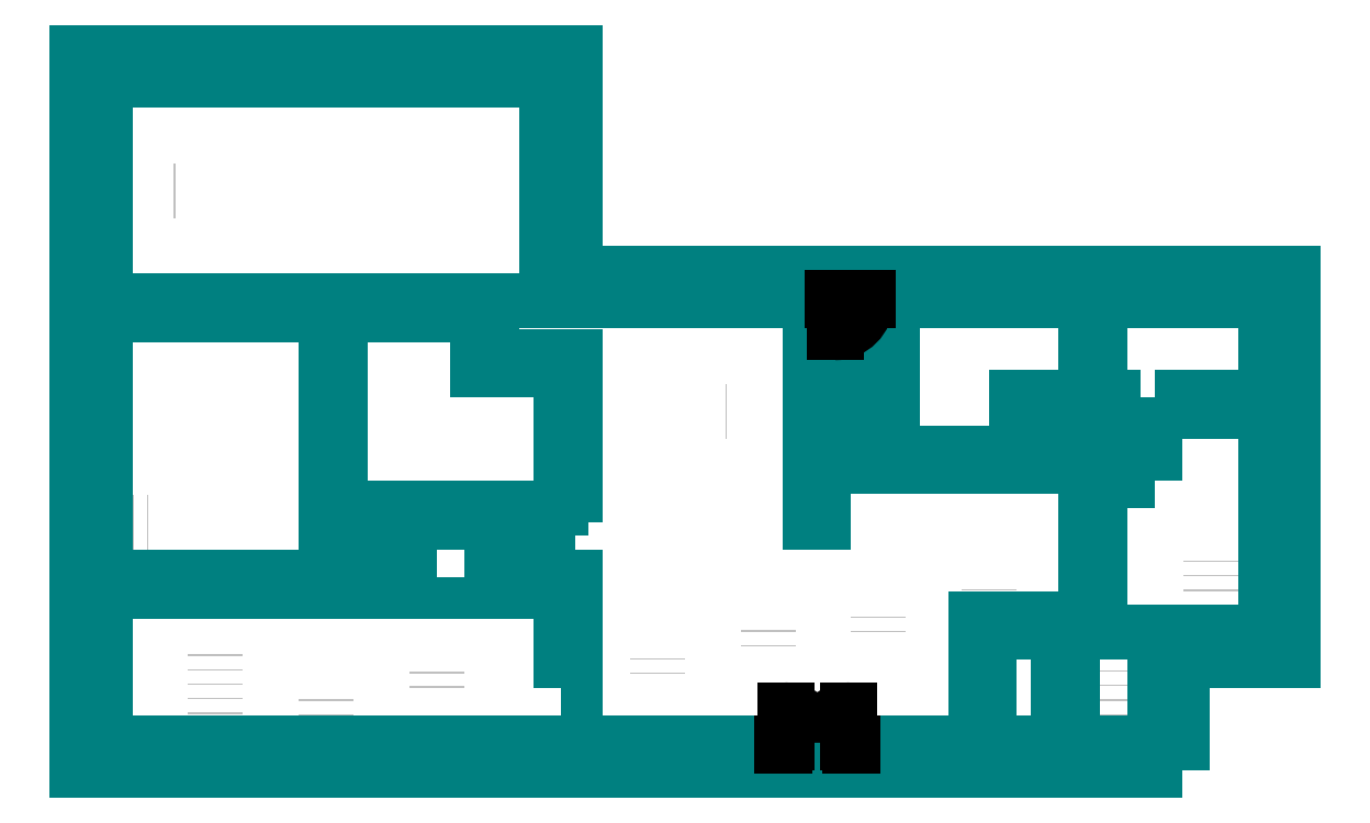
<metadata>
{"format":"dxf","ext":"dxf","renderer":"ezdxf+matplotlib","layout":"modelspace","background":"white","min_lineweight":24,"dpi":150}
</metadata>
<code>
0
SECTION
2
ENTITIES
0
HATCH
8
inner walls
10
0
20
0
30
0
210
0
220
0
230
1
2
ansi31
70
    0
71
    0
91
    1
92
    0
93
   15
72
    1
10
78
20
21
11
74
21
21
72
    1
10
74
20
21
11
74
21
10
72
    1
10
74
20
10
11
72
21
10
72
    1
10
72
20
10
11
72
21
2
72
    1
10
72
20
2
11
71
21
2
72
    1
10
71
20
2
11
71
21
10
72
    1
10
71
20
10
11
66
21
10
72
    1
10
66
20
10
11
66
21
2
72
    1
10
66
20
2
11
65
21
2
72
    1
10
65
20
2
11
65
21
10
72
    1
10
65
20
10
11
65
21
11
72
    1
10
65
20
11
11
73
21
11
72
    1
10
73
20
11
11
73
21
22
72
    1
10
73
20
22
11
78
21
22
72
    1
10
78
20
22
11
78
21
21
97
    0
75
    0
76
    1
52
0
41
0.5
77
    0
78
    0
98
    0
0
HATCH
8
inner walls
10
0
20
0
30
0
210
0
220
0
230
1
2
ansi31
70
    0
71
    0
91
    1
92
    0
93
    8
72
    1
10
74
20
34
11
74
21
27
72
    1
10
74
20
27
11
75
21
27
72
    1
10
75
20
27
11
75
21
26
72
    1
10
75
20
26
11
72
21
26
72
    1
10
72
20
26
11
72
21
27
72
    1
10
72
20
27
11
73
21
27
72
    1
10
73
20
27
11
73
21
34
72
    1
10
73
20
34
11
74
21
34
97
    0
75
    0
76
    1
52
0
41
0.5
77
    0
78
    0
98
    0
0
HATCH
8
inner walls
10
0
20
0
30
0
210
0
220
0
230
1
2
ansi31
70
    0
71
    0
91
    1
92
    0
93
    8
72
    1
10
59
20
34
11
59
21
23
72
    1
10
59
20
23
11
68
21
23
72
    1
10
68
20
23
11
68
21
27
72
    1
10
68
20
27
11
69
21
27
72
    1
10
69
20
27
11
69
21
22
72
    1
10
69
20
22
11
58
21
22
72
    1
10
58
20
22
11
58
21
34
72
    1
10
58
20
34
11
59
21
34
97
    0
75
    0
76
    1
52
0
41
0.5
77
    0
78
    0
98
    0
0
HATCH
8
inner walls
10
0
20
0
30
0
210
0
220
0
230
1
2
ansi31
70
    0
71
    0
91
    1
92
    0
93
    4
72
    1
10
78
20
27
11
86
21
27
72
    1
10
86
20
27
11
86
21
26
72
    1
10
86
20
26
11
78
21
26
72
    1
10
78
20
26
11
78
21
27
97
    0
75
    0
76
    1
52
0
41
0.5
77
    0
78
    0
98
    0
0
HATCH
8
inner walls
10
0
20
0
30
0
210
0
220
0
230
1
2
ansi31
70
    0
71
    0
91
    1
92
    0
93
    4
72
    1
10
26
20
14
11
2
21
14
72
    1
10
2
20
14
11
2
21
13
72
    1
10
2
20
13
11
26
21
13
72
    1
10
26
20
13
11
26
21
14
97
    0
75
    0
76
    1
52
0
41
0.5
77
    0
78
    0
98
    0
0
HATCH
8
inner walls
10
0
20
0
30
0
210
0
220
0
230
1
2
ansi31
70
    0
71
    0
91
    1
92
    0
93
    4
72
    1
10
54
20
34
11
53
21
34
72
    1
10
53
20
34
11
53
21
18
72
    1
10
53
20
18
11
54
21
18
72
    1
10
54
20
18
11
54
21
34
97
    0
75
    0
76
    1
52
0
41
0.5
77
    0
78
    0
98
    0
0
HATCH
8
outer walls
10
0
20
0
30
0
210
0
220
0
230
1
2
ansi31
70
    0
71
    0
91
    1
92
    0
93
   17
72
    1
10
80
20
0
11
80
21
8
72
    1
10
80
20
8
11
88
21
8
72
    1
10
88
20
8
11
88
21
34
72
    1
10
88
20
34
11
88
21
36
72
    1
10
88
20
36
11
36
21
36
72
    1
10
36
20
36
11
36
21
52
72
    1
10
36
20
52
11
0
21
52
72
    1
10
0
20
52
11
0
21
0
72
    1
10
0
20
0
11
80
21
0
72
    1
10
78
20
2
11
78
21
10
72
    1
10
78
20
10
11
86
21
10
72
    1
10
86
20
10
11
86
21
34
72
    1
10
86
20
34
11
34
21
34
72
    1
10
34
20
34
11
34
21
50
72
    1
10
34
20
50
11
2
21
50
72
    1
10
2
20
50
11
2
21
2
72
    1
10
2
20
2
11
78
21
2
97
    0
75
    0
76
    1
52
0
41
1
77
    0
78
    0
98
    0
0
HATCH
8
inner walls
10
0
20
0
30
0
210
0
220
0
230
1
2
ansi31
70
    0
71
    0
91
    1
92
    0
93
   18
72
    1
10
36
20
18
11
36
21
30
72
    1
10
36
20
30
11
30
21
30
72
    1
10
30
20
30
11
30
21
34
72
    1
10
30
20
34
11
2
21
34
72
    1
10
2
20
34
11
2
21
33
72
    1
10
2
20
33
11
18
21
33
72
    1
10
18
20
33
11
18
21
18
72
    1
10
18
20
18
11
26
21
18
72
    1
10
26
20
18
11
26
21
19
72
    1
10
26
20
19
11
19
21
19
72
    1
10
19
20
19
11
19
21
33
72
    1
10
19
20
33
11
29
21
33
72
    1
10
29
20
33
11
29
21
29
72
    1
10
29
20
29
11
35
21
29
72
    1
10
35
20
29
11
35
21
19
72
    1
10
35
20
19
11
30
21
19
72
    1
10
30
20
19
11
30
21
18
72
    1
10
30
20
18
11
36
21
18
97
    0
75
    0
76
    1
52
0
41
0.5
77
    0
78
    0
98
    0
0
HATCH
8
inner walls
10
0
20
0
30
0
210
0
220
0
230
1
2
ansi31
70
    0
71
    0
91
    1
92
    0
93
    4
72
    1
10
35
20
4
11
36
21
4
72
    1
10
36
20
4
11
36
21
2
72
    1
10
36
20
2
11
35
21
2
72
    1
10
35
20
2
11
35
21
4
97
    0
75
    0
76
    1
52
0
41
0.5
77
    0
78
    0
98
    0
0
HATCH
8
inner walls
10
0
20
0
30
0
210
0
220
0
230
1
2
ansi31
70
    0
71
    0
91
    1
92
    0
93
    7
72
    1
10
35
20
14
11
30
21
14
72
    1
10
30
20
14
11
30
21
13
72
    1
10
30
20
13
11
35
21
13
72
    1
10
35
20
13
11
35
21
8
72
    1
10
35
20
8
11
36
21
8
72
    1
10
36
20
8
11
36
21
14
72
    1
10
36
20
14
11
35
21
14
97
    0
75
    0
76
    1
52
0
41
0.5
77
    0
78
    0
98
    0
0
DIMENSION
8
dimensions
2
*D1
10
34
20
55
30
0
11
18
21
55.31
31
0
70
   33
71
    5
72
    0
3
Standard
53
0
210
0
220
0
230
1
13
2
23
53
33
0
14
34
24
53
34
0
0
LWPOLYLINE
8
inner walls
90
    4
70
    1
43
0
10
35
20
4
10
36
20
4
10
36
20
2
10
35
20
2
0
LINE
8
8x8 modules
10
2
20
50
11
2
21
44
0
LINE
8
8x8 modules
10
2
20
50
11
4
21
50
0
LINE
8
8x8 modules
10
34
20
50
11
34
21
47
0
LINE
8
8x8 modules
10
26
20
2
11
28
21
2
0
LINE
8
8x8 modules
10
76
20
10
11
74
21
10
0
LINE
8
8x8 modules
10
82
20
13
11
82
21
16
0
LINE
8
8x8 modules
10
10
20
2
11
10
21
9
0
LINE
8
8x8 modules
10
18
20
4
11
18
21
6
0
LINE
8
8x8 modules
10
26
20
6
11
26
21
8
0
LINE
8
8x8 modules
10
42
20
7
11
42
21
9
0
LINE
8
8x8 modules
10
50
20
9
11
50
21
11
0
LINE
8
8x8 modules
10
58
20
10
11
58
21
12
0
LINE
8
8x8 modules
10
66
20
12
11
66
21
14
0
LINE
8
8x8 modules
10
4
20
18
11
6
21
18
0
LINE
8
8x8 modules
10
7
20
42
11
8
21
42
0
LWPOLYLINE
8
inner walls
90
    7
70
    1
43
0
10
35
20
14
10
30
20
14
10
30
20
13
10
35
20
13
10
35
20
8
10
36
20
8
10
36
20
14
0
LWPOLYLINE
8
inner walls
90
   18
70
    1
43
0
10
36
20
18
10
36
20
30
10
30
20
30
10
30
20
34
10
2
20
34
10
2
20
33
10
18
20
33
10
18
20
18
10
26
20
18
10
26
20
19
10
19
20
19
10
19
20
33
10
29
20
33
10
29
20
29
10
35
20
29
10
35
20
19
10
30
20
19
10
30
20
18
0
LINE
8
8x8 modules
10
47
20
26
11
46
21
26
0
LINE
8
8x8 modules
10
46
20
34
11
45
21
34
0
DIMENSION
8
dimensions
2
*D2
10
-3
20
2
30
0
11
-3.308
21
26
31
0
70
   33
71
    5
72
    0
3
Standard
53
0
210
0
220
0
230
1
13
-1
23
50
33
0
14
-1
24
2
34
0
0
DIMENSION
8
dimensions
2
*D3
10
78
20
-3
30
0
11
40
21
-2.692
31
0
70
   33
71
    5
72
    0
3
Standard
53
0
210
0
220
0
230
1
13
2
23
-1
33
0
14
78
24
-1
34
0
0
DIMENSION
8
dimensions
2
*D4
10
86
20
32
30
0
11
60
21
32.31
31
0
70
   33
71
    5
72
    0
3
Standard
53
0
210
0
220
0
230
1
13
34
23
33
33
0
14
86
24
33
34
0
0
DIMENSION
8
dimensions
2
*D5
10
91
20
34
30
0
11
90.69
21
22
31
0
70
   33
71
    5
72
    0
3
Standard
53
0
210
0
220
0
230
1
13
89
23
10
33
0
14
89
24
34
34
0
0
LWPOLYLINE
8
outer walls
90
    9
70
    1
43
0
10
80
20
0
10
80
20
8
10
88
20
8
10
88
20
34
10
88
20
36
10
36
20
36
10
36
20
52
10
0
20
52
10
0
20
0
0
LWPOLYLINE
8
outer walls
90
    8
70
    1
43
0
10
78
20
2
10
78
20
10
10
86
20
10
10
86
20
34
10
34
20
34
10
34
20
50
10
2
20
50
10
2
20
2
0
LWPOLYLINE
8
inner walls
90
    4
70
    1
43
0
10
54
20
34
10
53
20
34
10
53
20
18
10
54
20
18
0
LINE
8
8x8 modules
10
74
20
4
11
74
21
9
0
LWPOLYLINE
8
inner walls
90
    4
70
    1
43
0
10
78
20
27
10
86
20
27
10
86
20
26
10
78
20
26
0
DIMENSION
8
dimensions
2
*D6
10
4
20
13
30
0
11
3.692
21
7.5
31
0
70
   33
71
    5
72
    0
3
Standard
53
0
210
0
220
0
230
1
13
3
23
2
33
0
14
3
24
13
34
0
0
DIMENSION
8
dimensions
2
*D7
10
35
20
4
30
0
11
18.5
21
4.308
31
0
70
   33
71
    5
72
    0
3
Standard
53
0
210
0
220
0
230
1
13
2
23
3
33
0
14
35
24
3
34
0
0
DIMENSION
8
dimensions
2
*D8
10
18
20
31
30
0
11
10
21
31.31
31
0
70
   33
71
    5
72
    0
3
Standard
53
0
210
0
220
0
230
1
13
2
23
32
33
0
14
18
24
32
34
0
0
DIMENSION
8
dimensions
2
*D9
10
4
20
14
30
0
11
3.692
21
23.5
31
0
70
   33
71
    5
72
    0
3
Standard
53
0
210
0
220
0
230
1
13
3
23
33
33
0
14
3
24
14
34
0
0
DIMENSION
8
dimensions
2
*D10
10
35
20
21
30
0
11
27
21
21.31
31
0
70
   33
71
    5
72
    0
3
Standard
53
0
210
0
220
0
230
1
13
19
23
20
33
0
14
35
24
20
34
0
0
DIMENSION
8
dimensions
2
*D11
10
19
20
31
30
0
11
24
21
31.31
31
0
70
   33
71
    5
72
    0
3
Standard
53
0
210
0
220
0
230
1
13
29
23
32
33
0
14
19
24
32
34
0
0
DIMENSION
8
dimensions
2
*D12
10
33
20
19
30
0
11
32.69
21
24
31
0
70
   33
71
    5
72
    0
3
Standard
53
0
210
0
220
0
230
1
13
34
23
29
33
0
14
34
24
19
34
0
0
DIMENSION
8
dimensions
2
*D13
10
29
20
27
30
0
11
32
21
27.31
31
0
70
   33
71
    5
72
    0
3
Standard
53
0
210
0
220
0
230
1
13
35
23
28
33
0
14
29
24
28
34
0
0
DIMENSION
8
dimensions
2
*D14
10
4
20
34
30
0
11
3.692
21
42
31
0
70
   33
71
    5
72
    0
3
Standard
53
0
210
0
220
0
230
1
13
3
23
50
33
0
14
3
24
34
34
0
0
DIMENSION
8
dimensions
2
*D15
10
34
20
48
30
0
11
18
21
48.31
31
0
70
   33
71
    5
72
    0
3
Standard
53
0
210
0
220
0
230
1
13
2
23
49
33
0
14
34
24
49
34
0
0
DIMENSION
8
dimensions
2
*D16
10
36
20
33
30
0
11
44.5
21
33.31
31
0
70
   33
71
    5
72
    0
3
Standard
53
0
210
0
220
0
230
1
13
53
23
34
33
0
14
36
24
34
34
0
0
DIMENSION
8
dimensions
2
*D17
10
73
20
33
30
0
11
66
21
33.31
31
0
70
   33
71
    5
72
    0
3
Standard
53
0
210
0
220
0
230
1
13
59
23
34
33
0
14
73
24
34
34
0
0
DIMENSION
8
dimensions
2
*D18
10
86
20
33
30
0
11
80
21
33.31
31
0
70
   33
71
    5
72
    0
3
Standard
53
0
210
0
220
0
230
1
13
74
23
34
33
0
14
86
24
34
34
0
0
DIMENSION
8
dimensions
2
*D19
10
56
20
18
30
0
11
55.69
21
26
31
0
70
   33
71
    5
72
    0
3
Standard
53
0
210
0
220
0
230
1
13
55
23
34
33
0
14
55
24
18
34
0
0
DIMENSION
8
dimensions
2
*D20
10
59
20
24
30
0
11
63.5
21
24.31
31
0
70
   33
71
    5
72
    0
3
Standard
53
0
210
0
220
0
230
1
13
68
23
23
33
0
14
59
24
23
34
0
0
DIMENSION
8
dimensions
2
*D21
10
85
20
27
30
0
11
84.69
21
30.5
31
0
70
   33
71
    5
72
    0
3
Standard
53
0
210
0
220
0
230
1
13
86
23
34
33
0
14
86
24
27
34
0
0
DIMENSION
8
dimensions
2
*D22
10
85
20
10
30
0
11
84.69
21
18
31
0
70
   33
71
    5
72
    0
3
Standard
53
0
210
0
220
0
230
1
13
86
23
26
33
0
14
86
24
10
34
0
0
DIMENSION
8
dimensions
2
*D23
10
74
20
11
30
0
11
80
21
11.31
31
0
70
   33
71
    5
72
    0
3
Standard
53
0
210
0
220
0
230
1
13
86
23
10
33
0
14
74
24
10
34
0
0
DIMENSION
8
dimensions
2
*D24
10
75
20
10
30
0
11
74.69
21
15.5
31
0
70
   33
71
    5
72
    0
3
Standard
53
0
210
0
220
0
230
1
13
74
23
21
33
0
14
74
24
10
34
0
0
DIMENSION
8
dimensions
2
*D25
10
72
20
3
30
0
11
75
21
3.308
31
0
70
   33
71
    5
72
    0
3
Standard
53
0
210
0
220
0
230
1
13
78
23
2
33
0
14
72
24
2
34
0
0
DIMENSION
8
dimensions
2
*D26
10
77
20
2
30
0
11
76.69
21
6
31
0
70
   33
71
    5
72
    0
3
Standard
53
0
210
0
220
0
230
1
13
78
23
10
33
0
14
78
24
2
34
0
0
DIMENSION
8
dimensions
2
*D27
10
66
20
3
30
0
11
68.5
21
3.308
31
0
70
   33
71
    5
72
    0
3
Standard
53
0
210
0
220
0
230
1
13
71
23
2
33
0
14
66
24
2
34
0
0
DIMENSION
8
dimensions
2
*D28
10
70
20
2
30
0
11
69.69
21
6
31
0
70
   33
71
    5
72
    0
3
Standard
53
0
210
0
220
0
230
1
13
71
23
10
33
0
14
71
24
2
34
0
0
DIMENSION
8
dimensions
2
*D29
10
65
20
4
30
0
11
50.5
21
4.308
31
0
70
   33
71
    5
72
    0
3
Standard
53
0
210
0
220
0
230
1
13
36
23
3
33
0
14
65
24
3
34
0
0
LWPOLYLINE
8
inner walls
90
    4
70
    1
43
0
10
26
20
14
10
2
20
14
10
2
20
13
10
26
20
13
0
LWPOLYLINE
8
inner walls
90
    8
70
    1
43
0
10
59
20
34
10
59
20
23
10
68
20
23
10
68
20
27
10
69
20
27
10
69
20
22
10
58
20
22
10
58
20
34
0
LWPOLYLINE
8
inner walls
90
    8
70
    1
43
0
10
74
20
34
10
74
20
27
10
75
20
27
10
75
20
26
10
72
20
26
10
72
20
27
10
73
20
27
10
73
20
34
0
LWPOLYLINE
8
inner walls
90
   15
70
    1
43
0
10
78
20
21
10
74
20
21
10
74
20
10
10
72
20
10
10
72
20
2
10
71
20
2
10
71
20
10
10
66
20
10
10
66
20
2
10
65
20
2
10
65
20
10
10
65
20
11
10
73
20
11
10
73
20
22
10
78
20
22
0
INSERT
8
doors
2
d4-1
10
54.8
20
31.7
30
0
41
10
42
10
43
0
50
0
70
    1
71
    1
44
0
45
0
0
INSERT
8
doors
2
d2
10
56
20
4.4
30
0
41
12
42
12
43
0
50
180
70
    1
71
    1
44
0
45
0
0
ENDSEC
0
EOF

</code>
